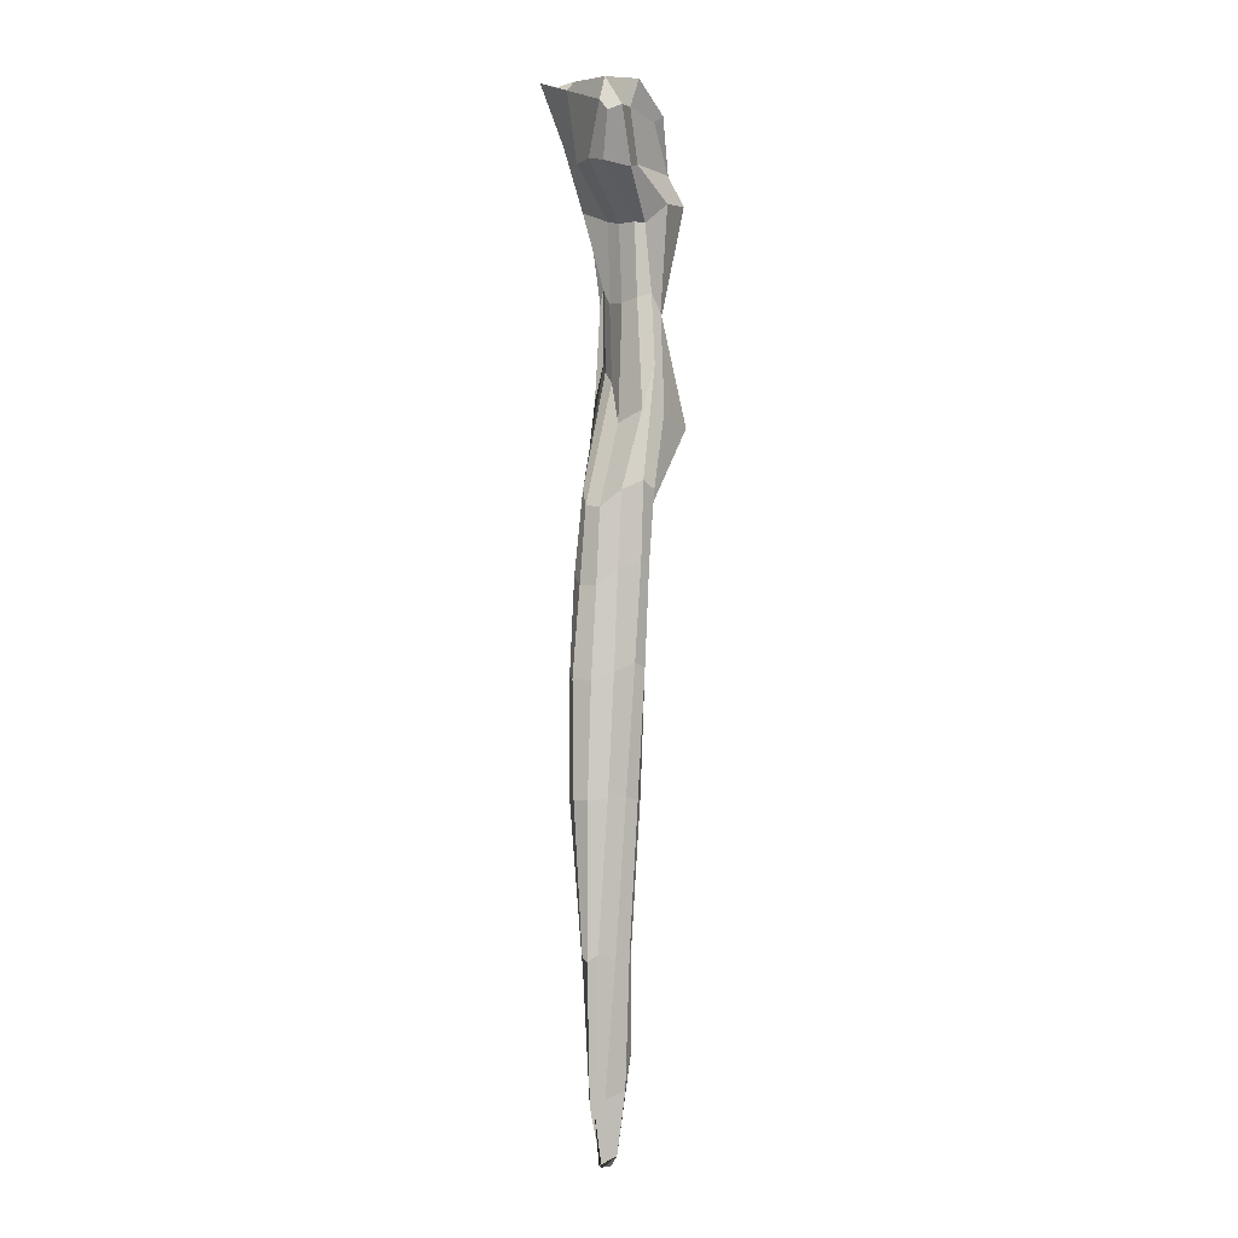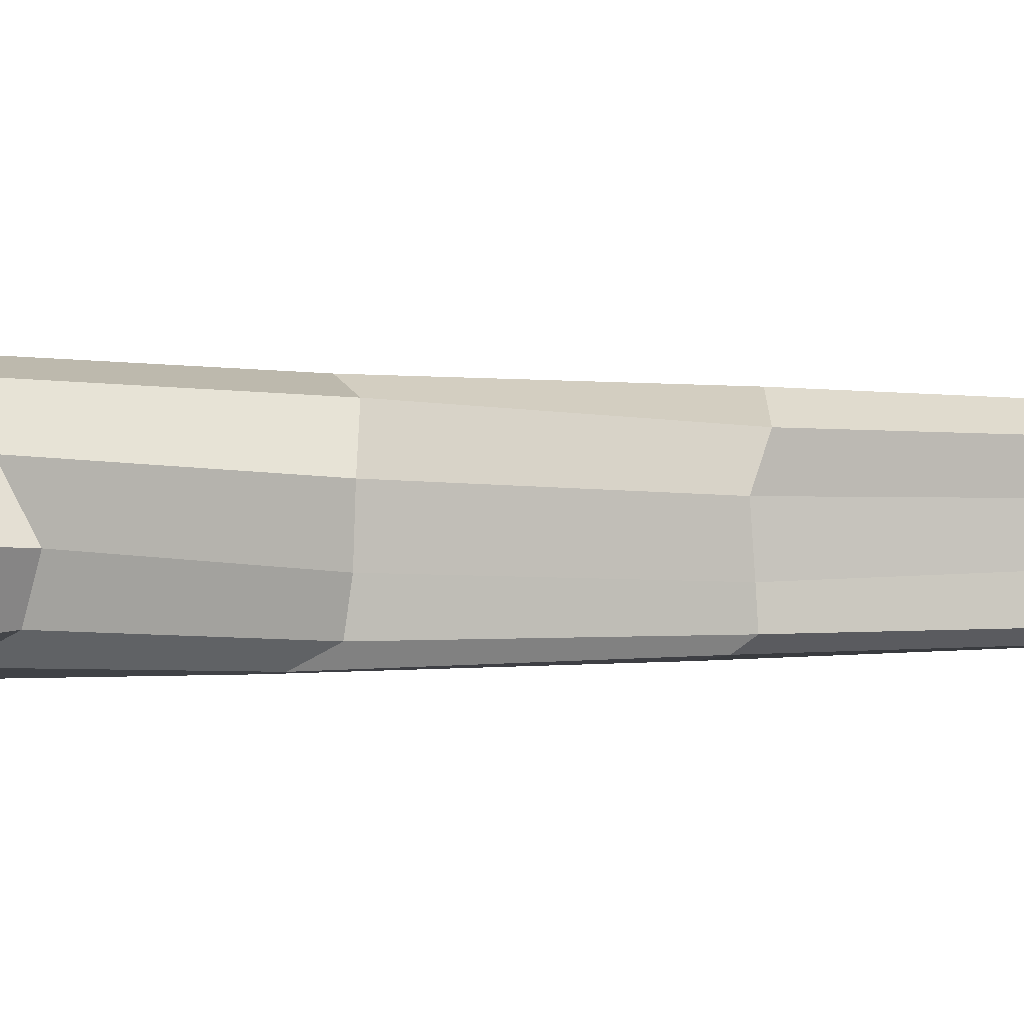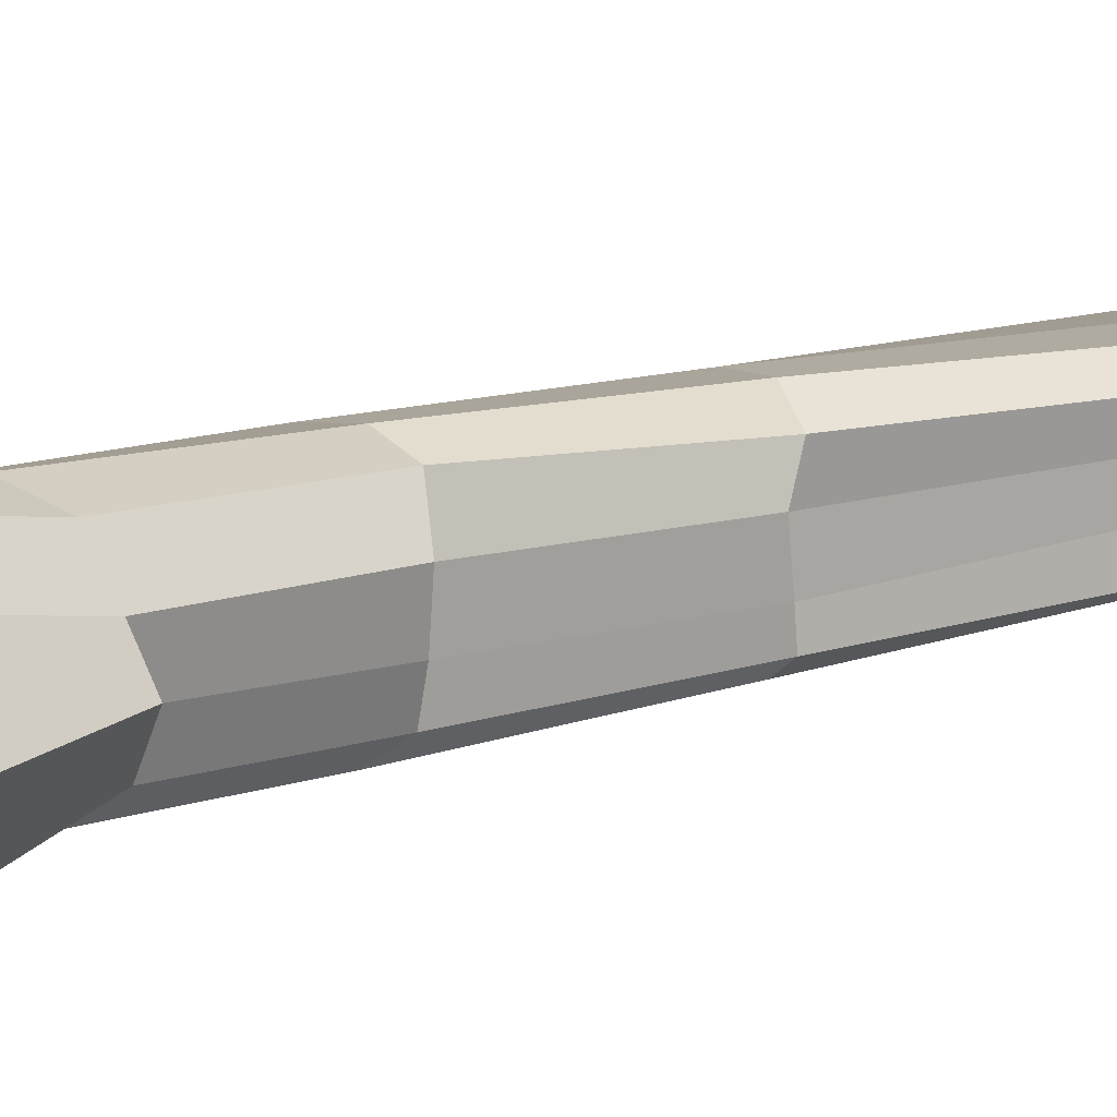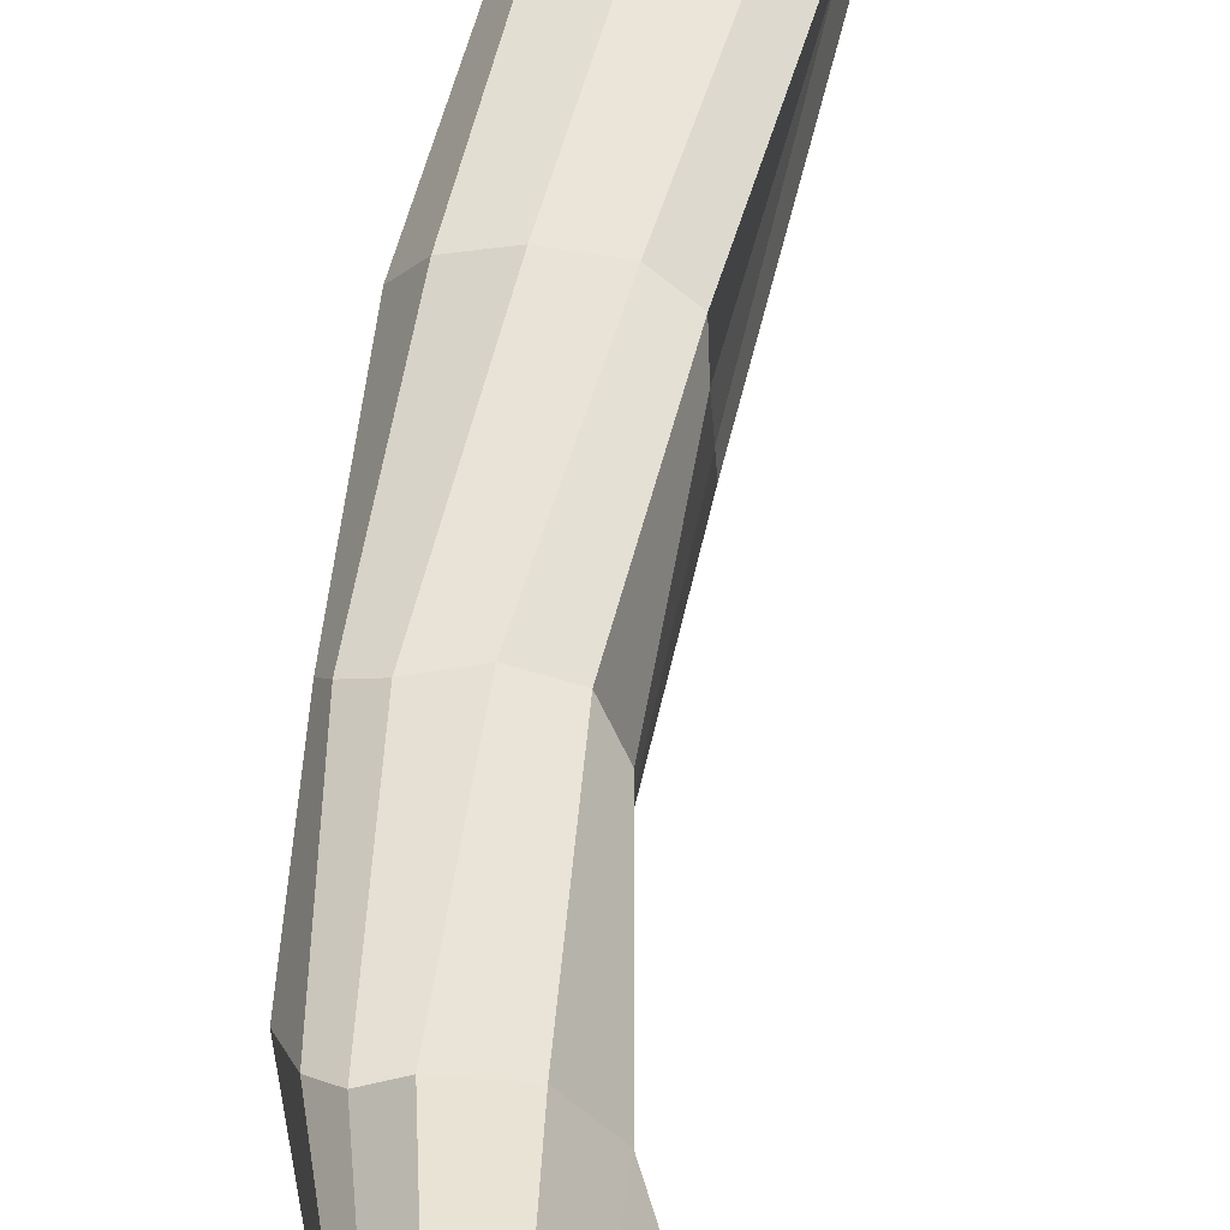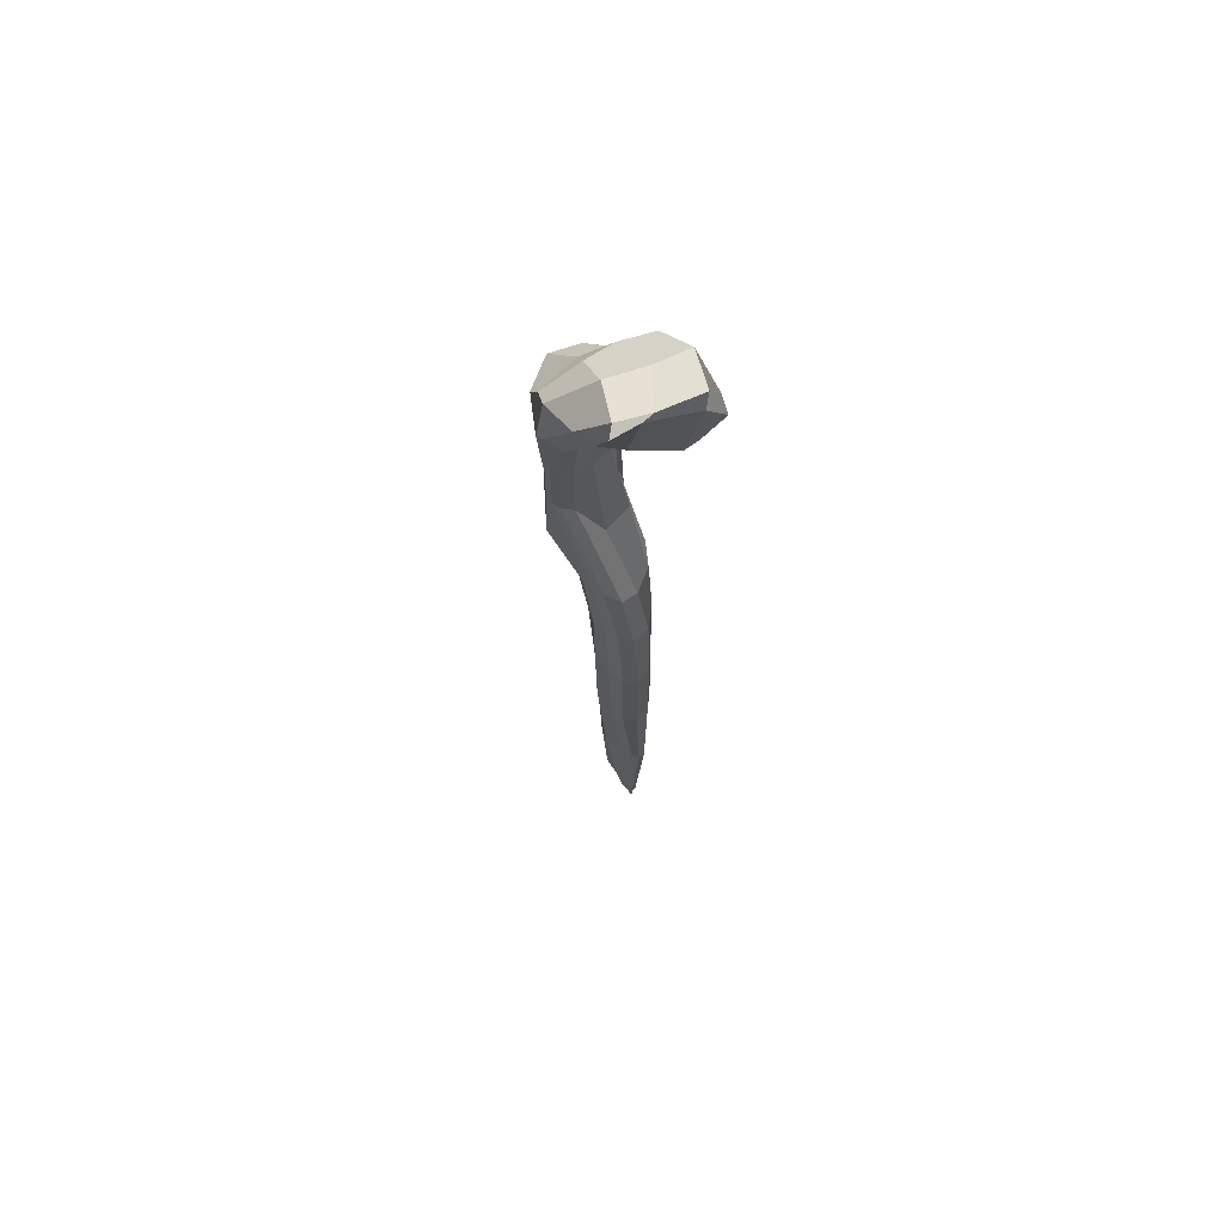
<metadata>
{"format":"obj","ext":"obj","renderer":"f3d","projection":"perspective","resolution":1024,"background":"white","views":[{"elev":-2.8,"azim":133.7,"up":"+Y"},{"elev":0.6,"azim":-104.0,"up":"+Z"},{"elev":14.4,"azim":-123.6,"up":"+Z"},{"elev":53.2,"azim":-166.2,"up":"+Z"},{"elev":67.7,"azim":56.2,"up":"+Y"}]}
</metadata>
<code>
o Cube
v 0.387 3.157 -0.3575
v 0.1498 -2.877 -0.01286
v 0.3093 3.48 0.3197
v 0.1392 -2.829 -0.000918
v -0.1203 3.194 -0.2837
v -0.1308 -2.726 -0.06536
v -0.3069 3.108 0.07197
v -0.1055 -2.941 0.06519
v -0.1198 -2.895 -0.0157
v -0.08042 -2.995 0.02719
v 0.3419 3.254 -0.2448
v 0.2814 3.395 0.104
v -0.2819 3.158 -0.1175
v -0.1757 3.241 -0.31
v 0.1487 -3.024 -0.01128
v 0.1784 -3.027 -0.005271
v -0.1883 2.607 -0.0465
v -0.1594 1.371 -0.1411
v 0.0822 0.3265 -0.1557
v 0.1412 -1.104 -0.1263
v 0.1656 -2.08 -0.06435
v -0.13 -2.167 0.09666
v -0.1588 -1.161 0.1158
v -0.1403 0.2566 0.1809
v -0.3454 1.439 0.3289
v -0.491 2.718 0.2911
v -0.09791 2.708 0.3353
v -0.2536 1.667 0.2791
v 0.1606 0.2954 0.1528
v 0.21 -1.129 0.1416
v 0.194 -2.087 0.05162
v -0.4894 2.725 -0.2054
v -0.5181 1.278 -0.1955
v -0.1737 0.2891 -0.1612
v -0.138 -1.105 -0.1425
v -0.123 -2.025 -0.08006
v -0.172 2.609 0.07879
v -0.1328 1.298 0.04754
v 0.1814 0.2319 -0.06365
v 0.2391 -1.12 -0.04446
v 0.2319 -2.124 -0.03498
v -0.1796 2.639 0.1839
v -0.227 1.586 0.1948
v 0.201 0.2342 0.06432
v 0.2579 -1.118 0.05957
v 0.2297 -2.103 0.01015
v -0.6097 2.771 0.1059
v -0.3974 1.393 0.2061
v -0.1948 0.2758 0.06759
v -0.129 -1.103 0.03425
v -0.1174 -2.127 0.05148
v -0.578 2.731 -0.09899
v -0.602 1.28 -0.007029
v -0.184 0.2776 -0.06451
v -0.1282 -1.091 -0.05447
v -0.1152 -2.046 -0.02242
v 0.06592 -2.993 -0.03008
v -0.06944 -2.946 -0.07621
v 0.2253 3.457 0.2459
v -0.07614 3.3 0.1115
v -0.00067 -3.039 0.04553
v 0.1047 -2.993 0.01726
v 0.09933 3.249 -0.2808
v 0.2793 3.209 -0.3813
v 0.08257 -3.418 -0.01668
v -0.03032 -3.354 -0.04106
v 0.1098 -3.395 -0.02015
v -0.009836 -3.421 -0.006579
v 0.0851 3.421 -0.3437
v 0.322 3.398 -0.273
v 0.01657 3.346 -0.1318
v 0.2863 3.435 0.03204
v -0.05947 -2.097 -0.1221
v 0.05933 -2.123 -0.1143
v -0.09057 -1.124 -0.1655
v -8.6e-05 -1.099 -0.1495
v -0.1557 0.3663 -0.2038
v -0.07559 0.3895 -0.2093
v -0.3085 1.366 -0.1961
v -0.2851 1.674 -0.1349
v -0.2706 2.699 -0.2598
v -0.2415 2.599 -0.0906
v 0.1017 -2.136 0.08681
v -0.0523 -2.206 0.112
v 0.08094 -1.159 0.155
v -0.08395 -1.173 0.1623
v 0.08471 0.31 0.1995
v -0.02915 0.2704 0.2152
v -0.2792 1.736 0.3194
v -0.258 1.483 0.3805
v -0.2166 2.716 0.3891
v -0.233 2.754 0.4196
v -0.2169 2.116 -0.0421
v -0.3675 2.117 0.3099
v -0.2468 2.189 0.2814
v -0.3779 1.956 -0.09536
v -0.2062 2.095 0.08283
v -0.2125 2.104 0.201
v -0.4303 2.069 0.1671
v -0.4174 2.007 0.008
v -0.2795 2.227 0.3219
v -0.2792 2.13 0.3511
v -0.3053 2.017 -0.1678
v -0.2716 2.142 -0.1193
v -0.3761 2.915 0.3084
v 0.3113 2.878 -0.2479
v 0.1286 3.094 0.2876
v -0.3409 2.907 -0.1982
v 0.326 2.905 -0.1347
v 0.1768 2.939 0.118
v -0.4221 2.938 0.02797
v -0.3766 2.913 -0.1698
v -0.04489 2.922 -0.2086
v 0.1181 2.861 -0.3049
v 0.02005 3.14 0.3468
v -0.2278 3.075 0.3685
v 0.04043 0.8406 -0.1491
v -0.2291 0.8251 0.2101
v 0.04935 0.8629 0.1868
v -0.2523 0.7639 -0.1404
v 0.1101 0.7338 -0.02352
v 0.1172 0.7483 0.09476
v -0.3264 0.8171 0.1031
v -0.2917 0.7431 -0.02738
v -0.01614 0.8986 0.2294
v -0.08832 0.8711 0.2452
v -0.2166 0.8545 -0.1928
v -0.09241 0.9041 -0.2136
v 0.1038 -0.3139 -0.1438
v -0.1326 -0.3463 0.139
v 0.2062 -0.3443 0.1487
v -0.153 -0.3208 -0.1551
v 0.2196 -0.3738 -0.05484
v 0.2691 -0.3536 0.06031
v -0.1447 -0.3101 0.04129
v -0.1499 -0.3172 -0.08112
v 0.09133 -0.3609 0.1838
v -0.0477 -0.3577 0.197
v -0.1372 -0.284 -0.1843
v -0.03249 -0.2578 -0.1957
f 71 13 7 60
f 116 60 7 105
f 112 14 5 108
f 67 15 4 62
f 110 12 3 107
f 114 64 1 106
f 106 1 11 109
f 109 11 12 110
f 57 2 16 65
f 65 16 15 67
f 105 7 13 111
f 111 13 14 112
f 63 5 14 69
f 69 14 13 71
f 10 51 56 9
f 51 50 55 56
f 135 49 54 136
f 123 48 53 124
f 99 47 52 100
f 8 22 51 10
f 22 23 50 51
f 130 24 49 135
f 118 25 48 123
f 94 26 47 99
f 16 41 46 15
f 41 40 45 46
f 133 39 44 134
f 121 38 43 122
f 97 37 42 98
f 2 21 41 16
f 21 20 40 41
f 129 19 39 133
f 117 18 38 121
f 93 17 37 97
f 57 74 21 2
f 74 76 20 21
f 140 78 19 129
f 128 80 18 117
f 104 82 17 93
f 15 46 31 4
f 46 45 30 31
f 134 44 29 131
f 122 43 28 119
f 98 42 27 95
f 9 56 36 6
f 56 55 35 36
f 136 54 34 132
f 124 53 33 120
f 100 52 32 96
f 61 84 22 8
f 84 86 23 22
f 138 88 24 130
f 126 90 25 118
f 102 92 26 94
f 95 27 91 101
f 101 91 92 102
f 119 28 89 125
f 125 89 90 126
f 131 29 87 137
f 137 87 88 138
f 31 30 85 83
f 83 85 86 84
f 4 31 83 62
f 62 83 84 61
f 96 32 81 103
f 103 81 82 104
f 120 33 79 127
f 127 79 80 128
f 132 34 77 139
f 139 77 78 140
f 36 35 75 73
f 73 75 76 74
f 6 36 73 58
f 58 73 74 57
f 11 70 72 12
f 70 69 71 72
f 1 64 70 11
f 64 63 69 70
f 9 66 68 10
f 66 65 67 68
f 6 58 66 9
f 58 57 65 66
f 108 5 63 113
f 113 63 64 114
f 10 68 61 8
f 68 67 62 61
f 107 3 59 115
f 115 59 60 116
f 12 72 59 3
f 72 71 60 59
f 79 103 104 80
f 33 96 103 79
f 89 101 102 90
f 28 95 101 89
f 90 102 94 25
f 53 100 96 33
f 43 98 95 28
f 80 104 93 18
f 18 93 97 38
f 38 97 98 43
f 25 94 99 48
f 48 99 100 53
f 91 115 116 92
f 27 107 115 91
f 81 113 114 82
f 32 108 113 81
f 47 111 112 52
f 26 105 111 47
f 37 109 110 42
f 17 106 109 37
f 82 114 106 17
f 42 110 107 27
f 52 112 108 32
f 92 116 105 26
f 77 127 128 78
f 34 120 127 77
f 87 125 126 88
f 29 119 125 87
f 88 126 118 24
f 54 124 120 34
f 44 122 119 29
f 78 128 117 19
f 19 117 121 39
f 39 121 122 44
f 24 118 123 49
f 49 123 124 54
f 75 139 140 76
f 35 132 139 75
f 85 137 138 86
f 30 131 137 85
f 86 138 130 23
f 55 136 132 35
f 45 134 131 30
f 76 140 129 20
f 20 129 133 40
f 40 133 134 45
f 23 130 135 50
f 50 135 136 55

</code>
